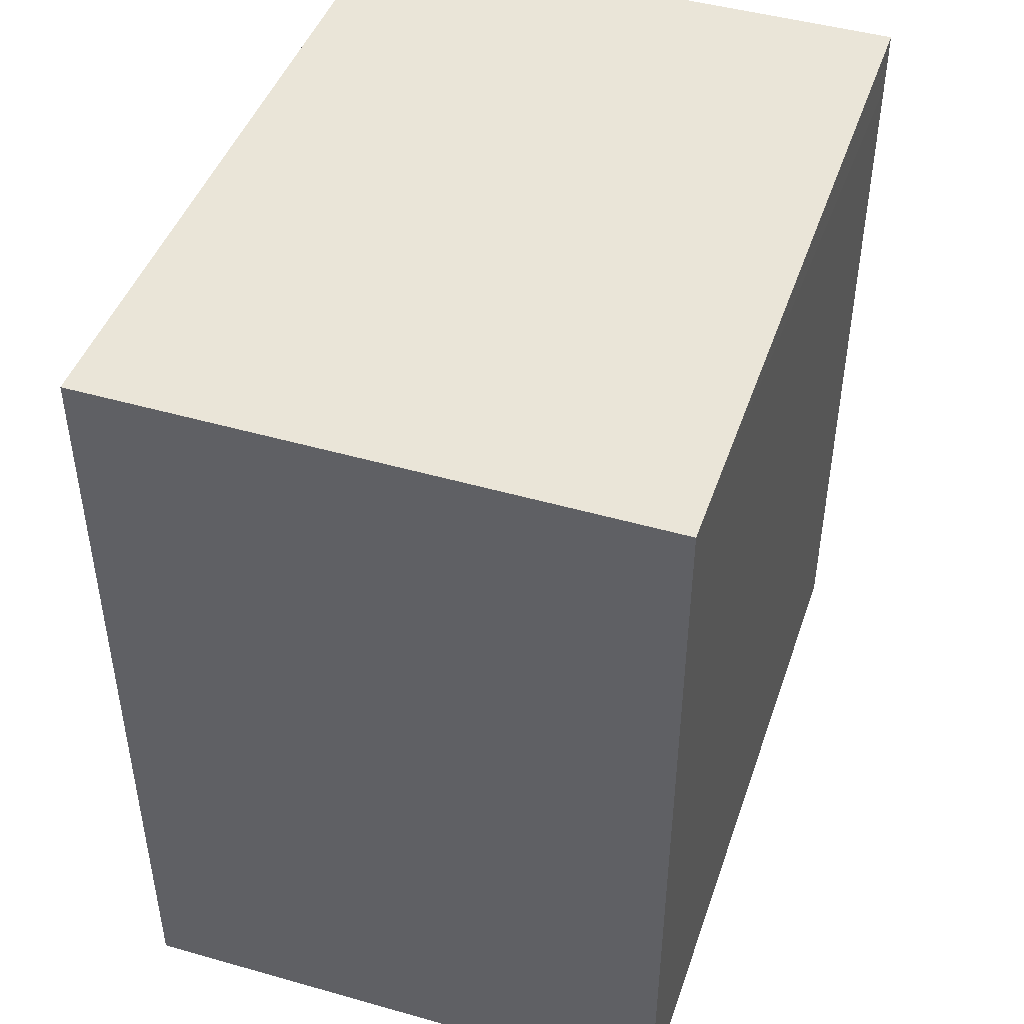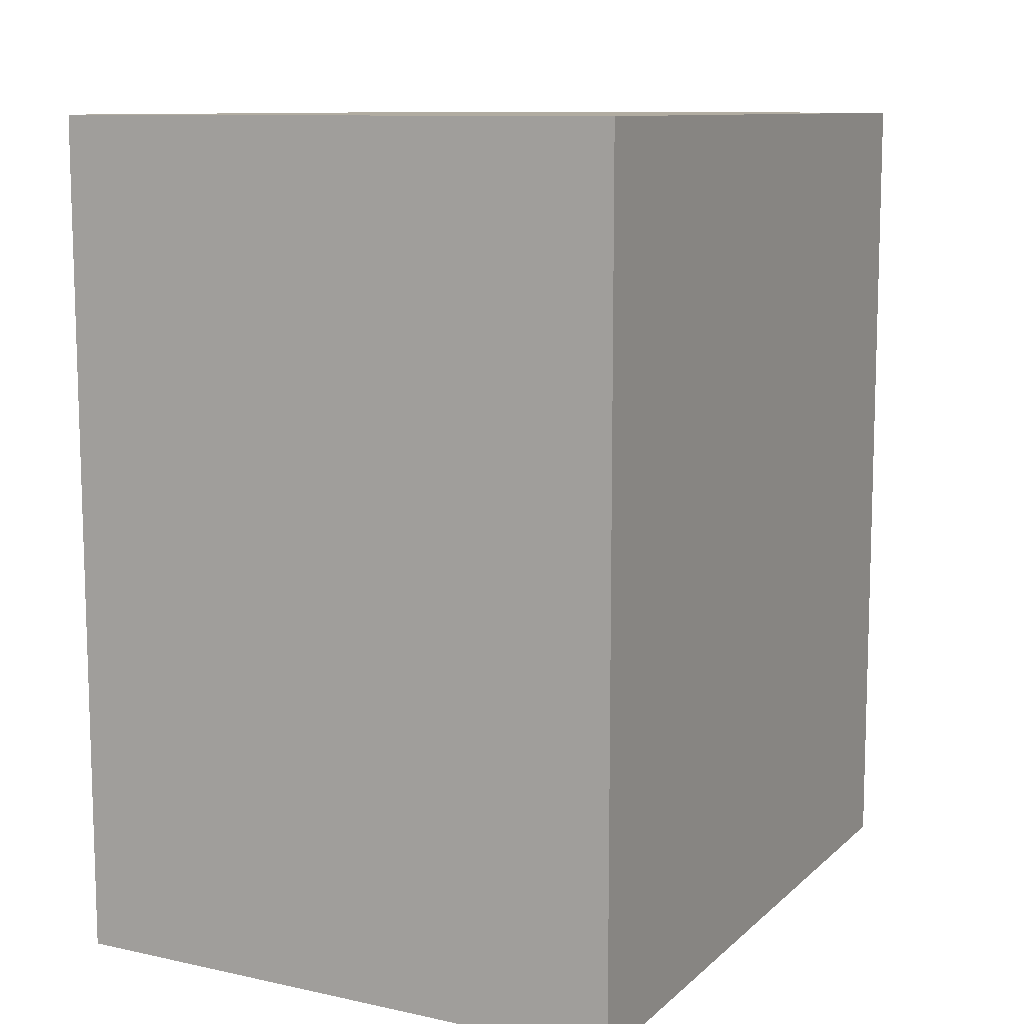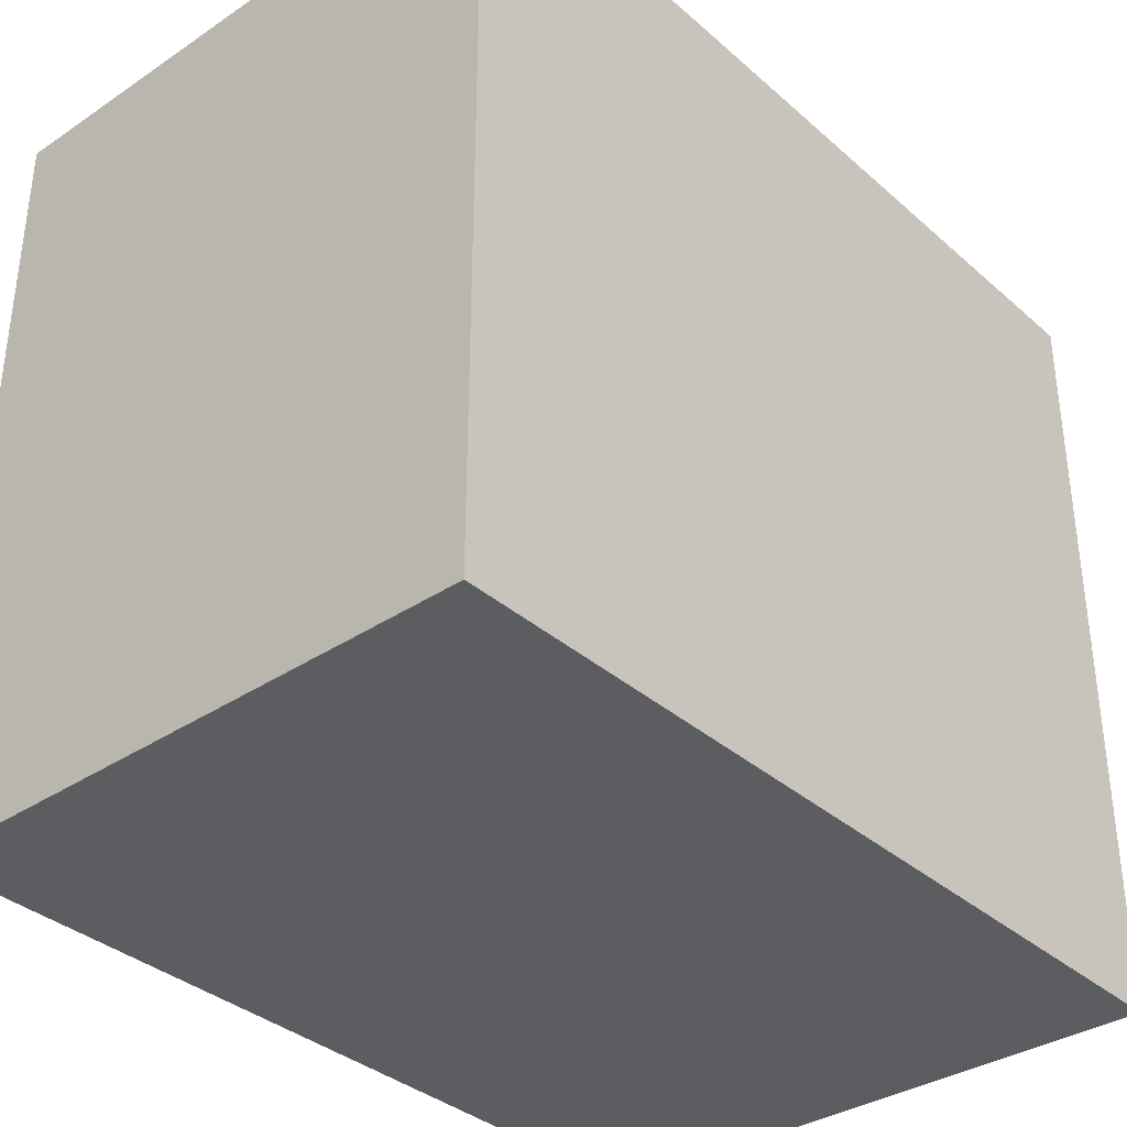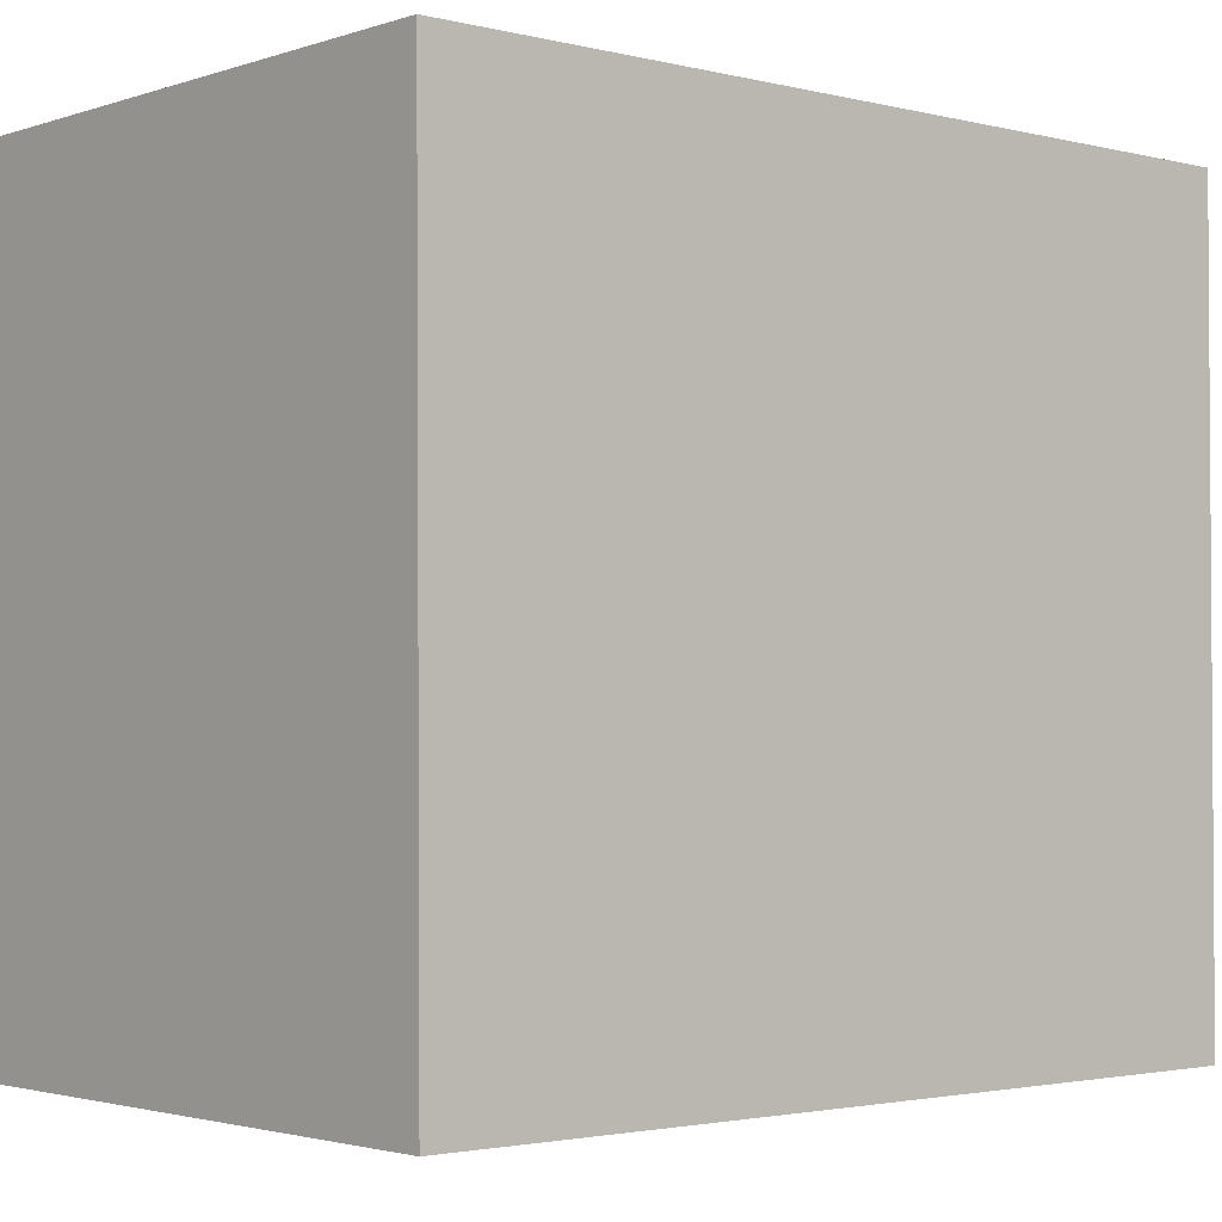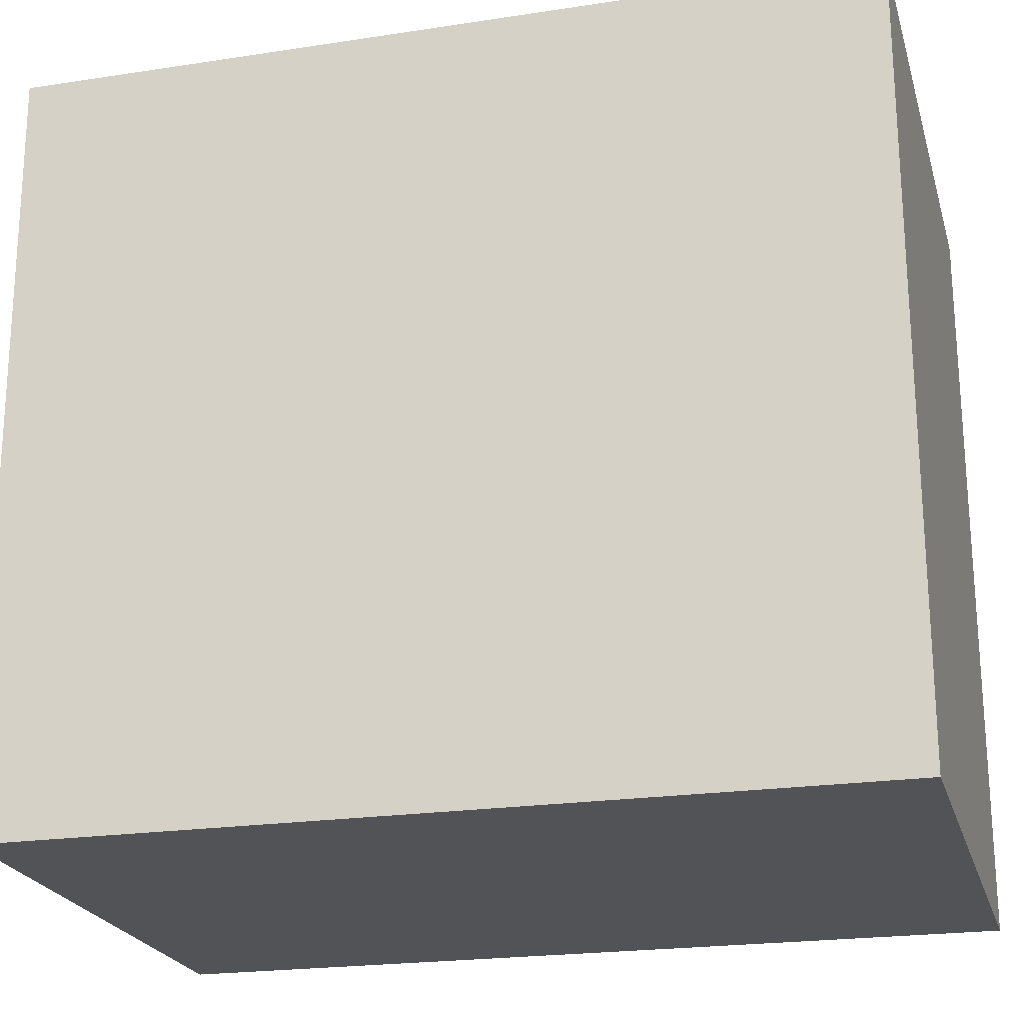
<metadata>
{"format":"obj","ext":"obj","renderer":"f3d","projection":"perspective","resolution":1024,"background":"white","views":[{"elev":45.2,"azim":18.6,"up":"+Y"},{"elev":10.2,"azim":-153.7,"up":"+Y"},{"elev":-35.9,"azim":-138.7,"up":"+Z"},{"elev":-2.3,"azim":49.5,"up":"+Z"},{"elev":-22.0,"azim":104.9,"up":"+Z"}]}
</metadata>
<code>
v 0.1518 0.003609 0.1472
v 0.1518 -0.07282 0.1473
v 0.1518 -0.002165 0.07795
v 0.09985 0.003609 0.07795
v 0.09985 0.003609 0.1472
v 0.09986 -0.07356 0.078
v 0.1518 0.003609 0.07795
v 0.1517 -0.07238 0.078
v 0.09983 -0.07381 0.1472
f 1 2 3
f 5 2 1
f 5 1 4
f 6 4 3
f 7 1 3
f 7 3 4
f 7 4 1
f 8 6 3
f 8 3 2
f 8 2 6
f 9 5 4
f 9 4 6
f 9 6 2
f 9 2 5

</code>
